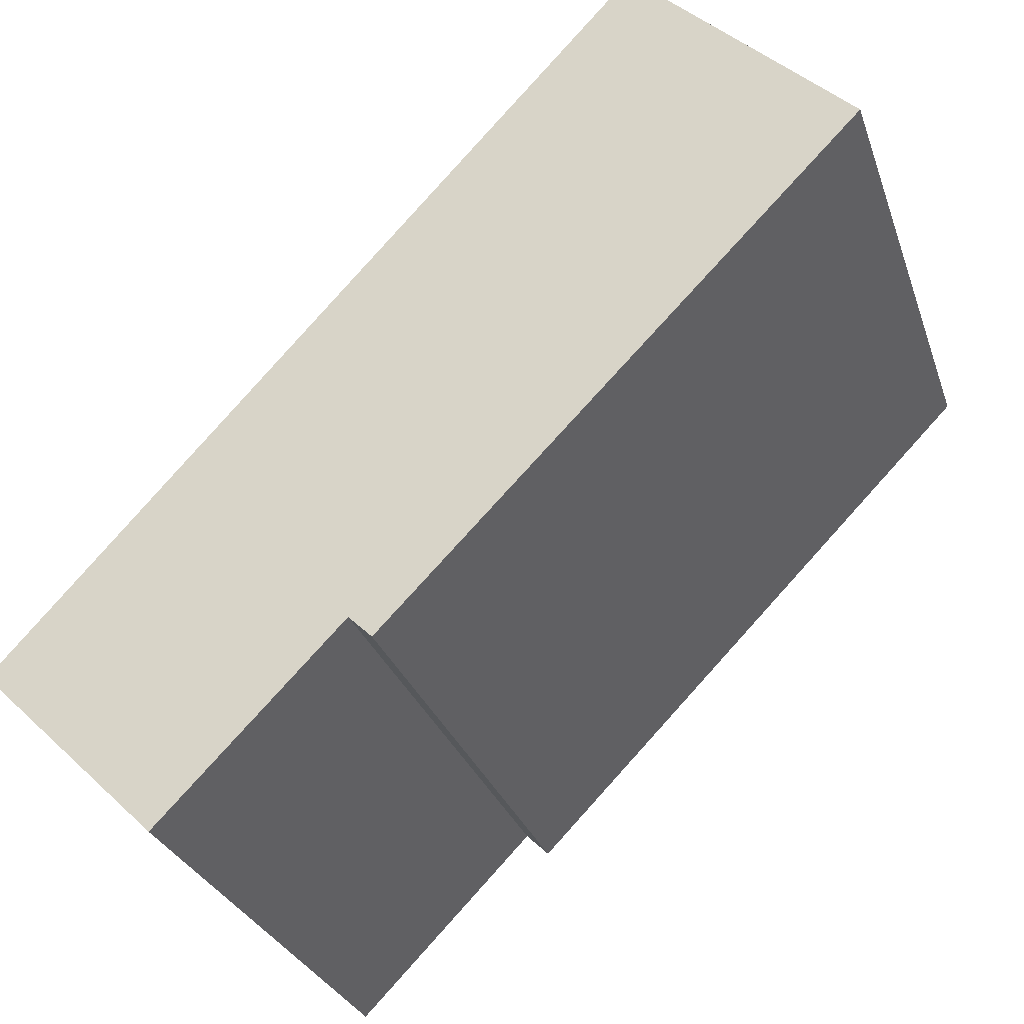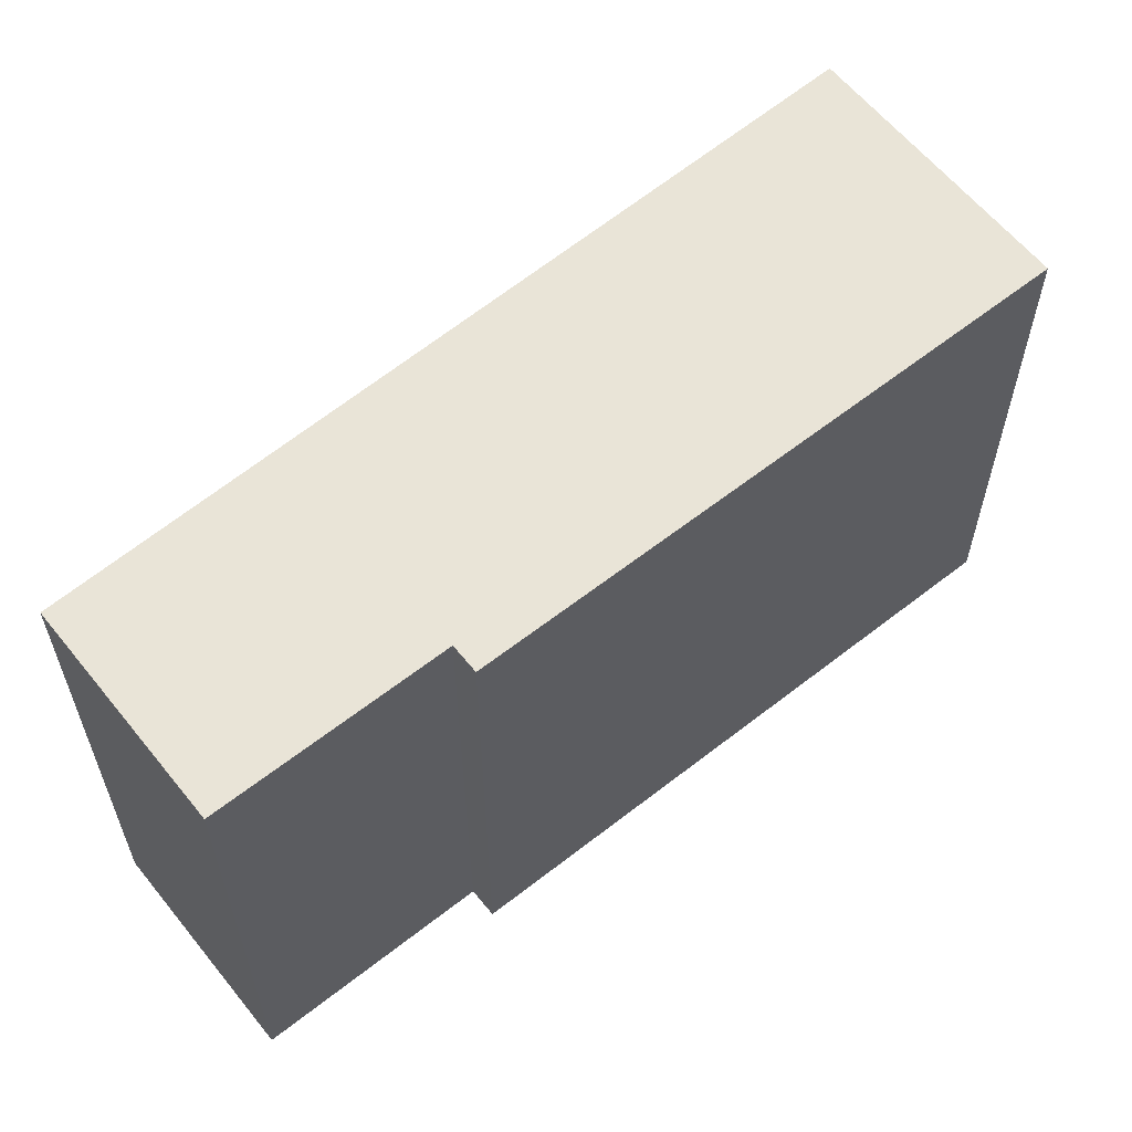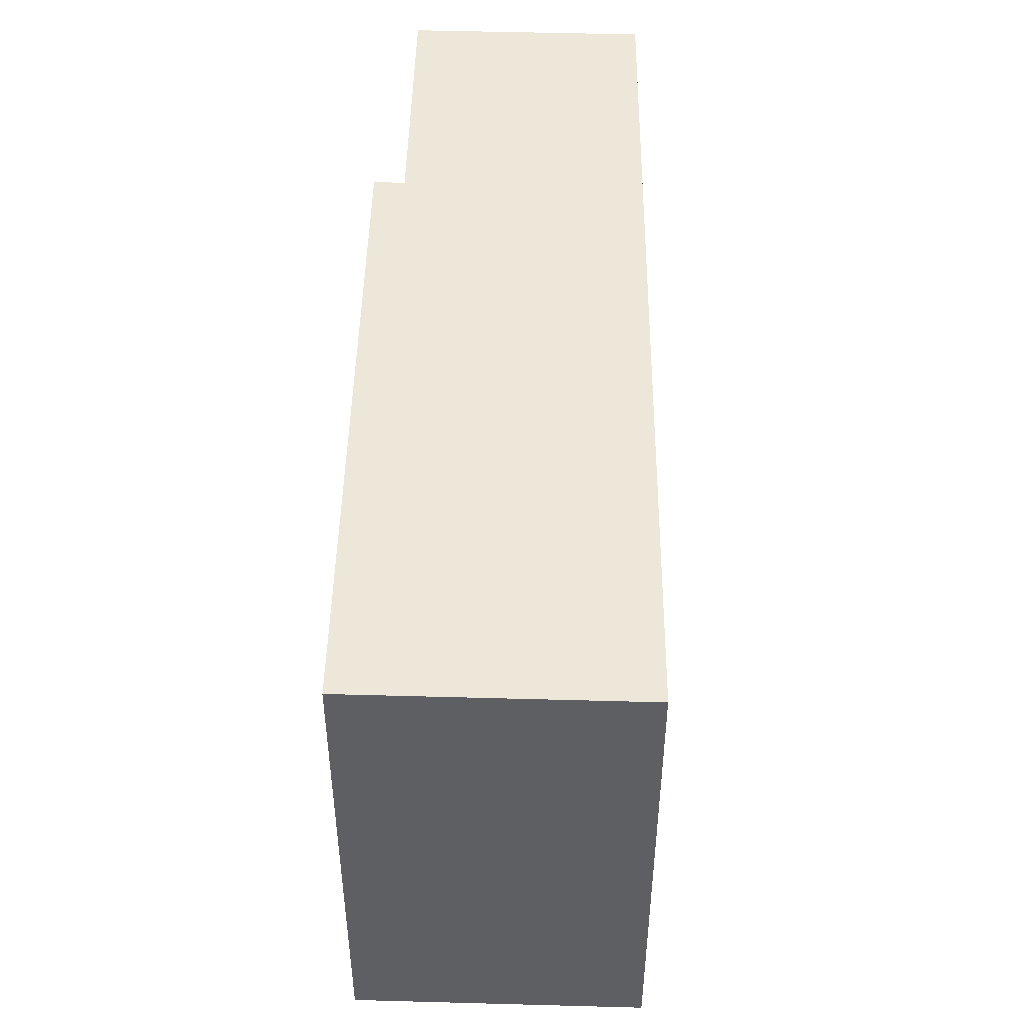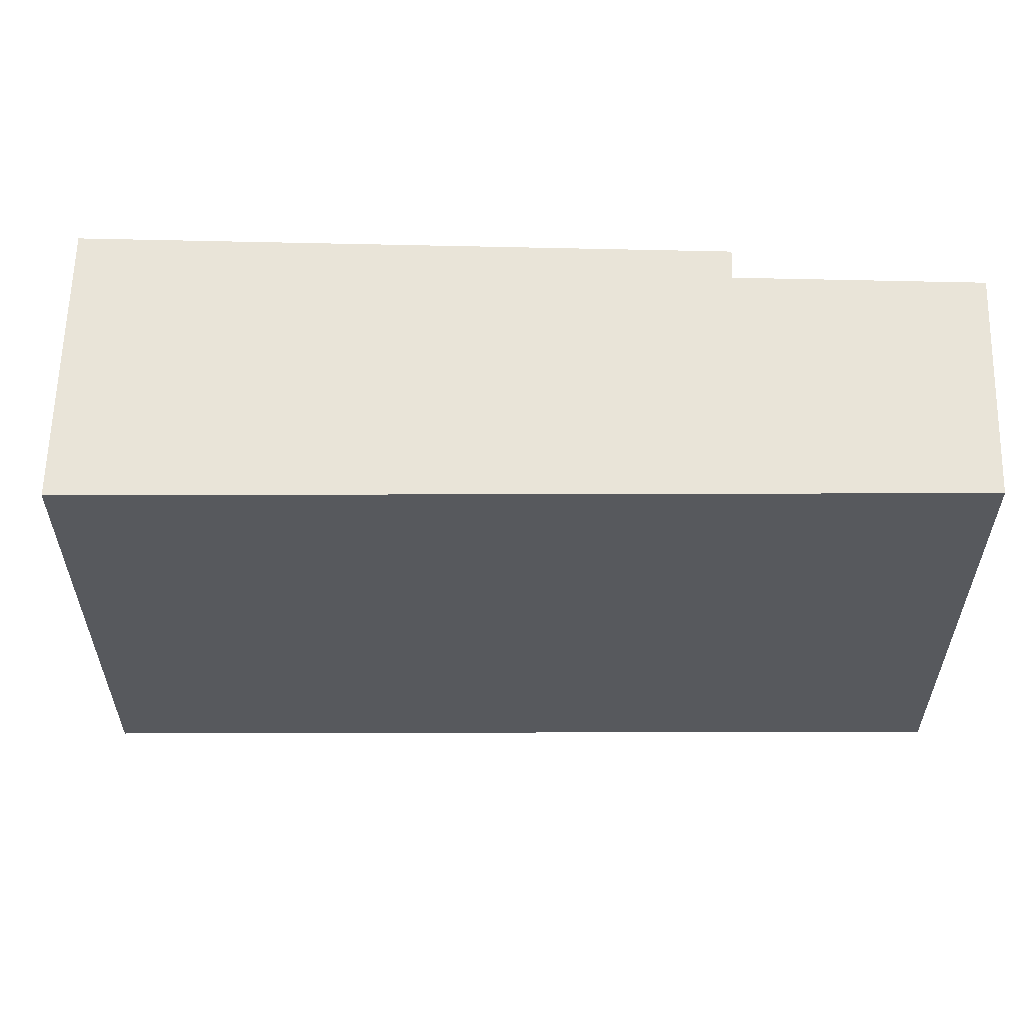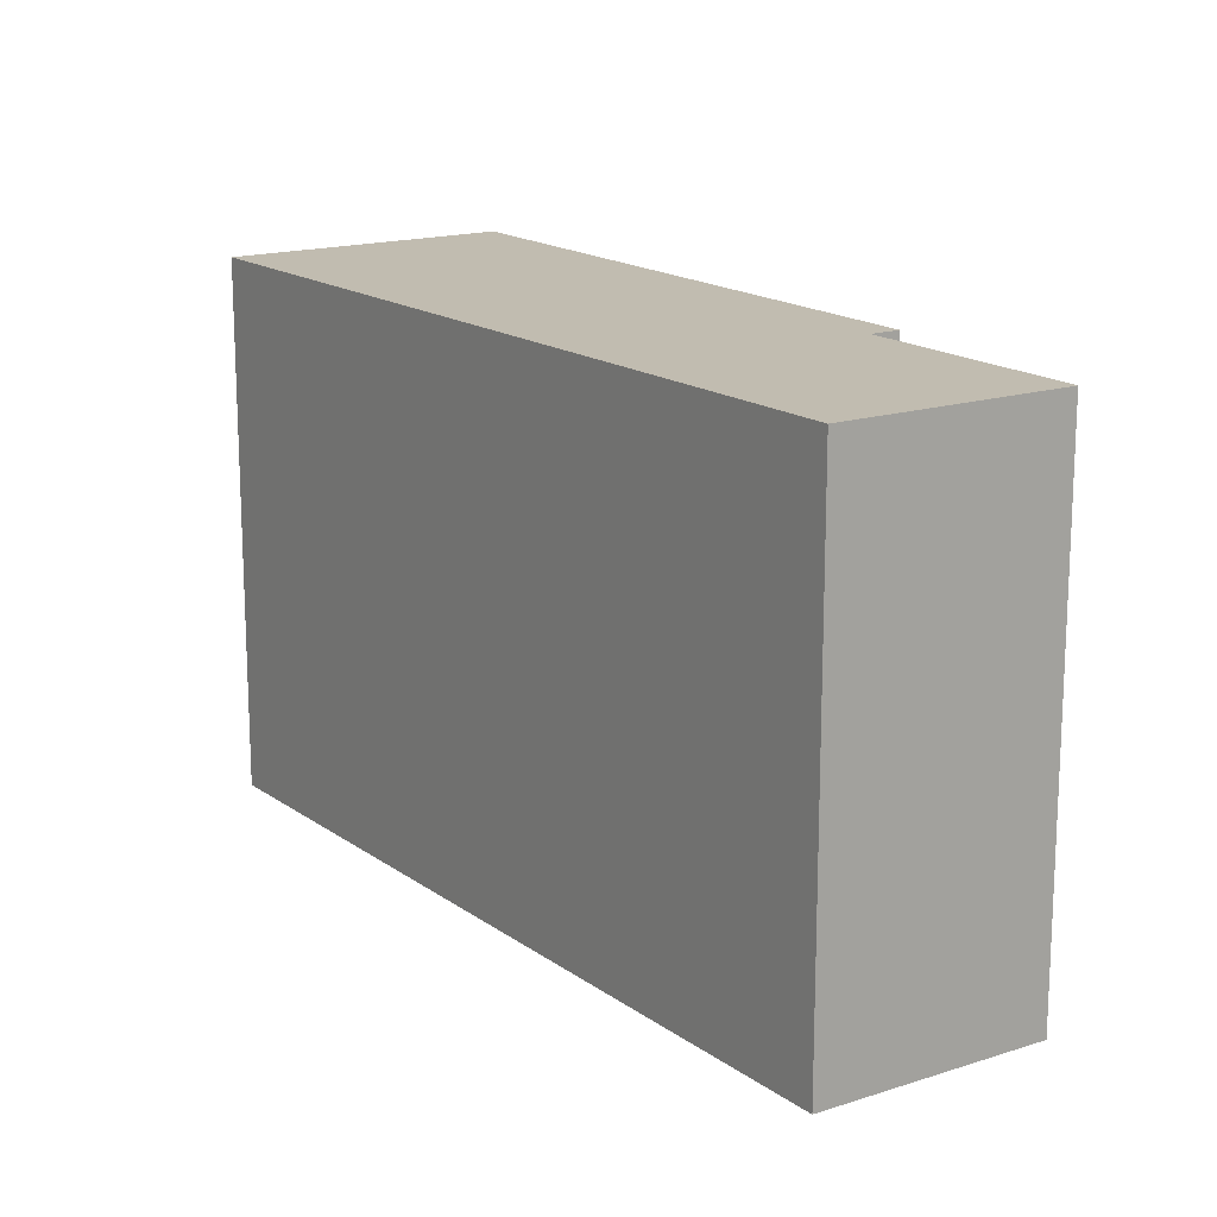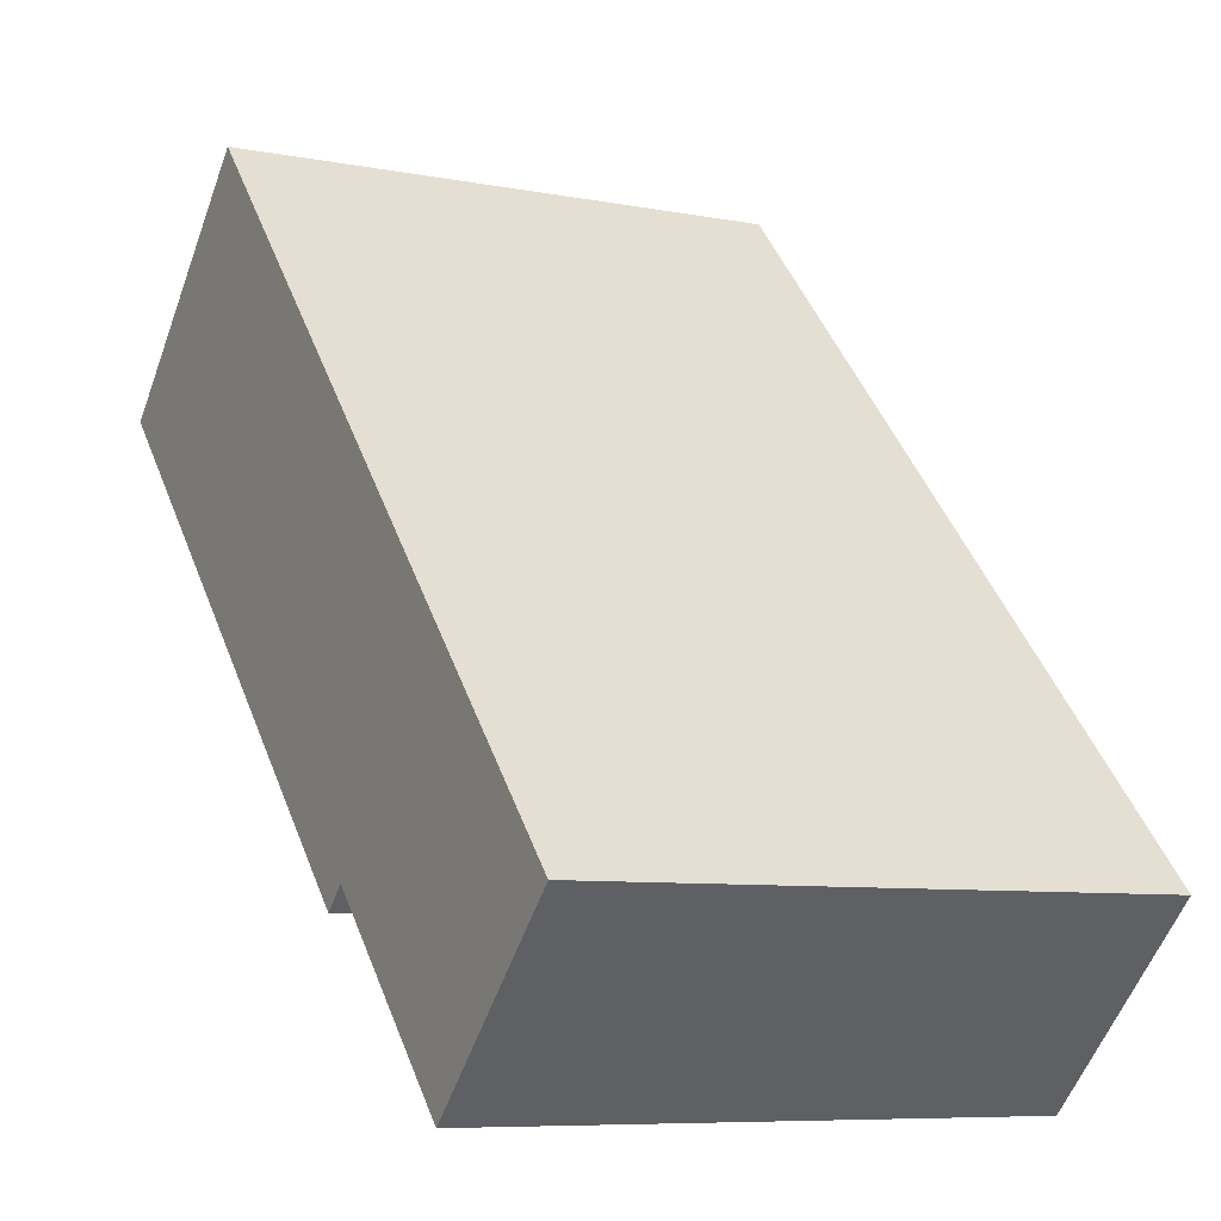
<metadata>
{"format":"obj","ext":"obj","renderer":"f3d","projection":"perspective","resolution":1024,"background":"white","views":[{"elev":-28.8,"azim":-163.0,"up":"+Z"},{"elev":60.9,"azim":-173.1,"up":"+Y"},{"elev":49.9,"azim":-42.7,"up":"+Y"},{"elev":60.4,"azim":47.0,"up":"+Y"},{"elev":16.4,"azim":101.9,"up":"+Y"},{"elev":-7.7,"azim":61.5,"up":"+Z"}]}
</metadata>
<code>
v  1.413 3.617 1.385
v  3.045 3.617 -3.107
v  0 3.617 2.215e-16
v  3.196 3.617 -2.959
v  5.509 3.617 -3.031
v  4.365 3.617 -4.153
v  3.045 1.902e-16 -3.107
v  0 0 0
v  4.365 2.543e-16 -4.153
v  3.196 1.812e-16 -2.959
v  1.413 -8.481e-17 1.385
v  5.509 1.856e-16 -3.031
g defaultobject
f 1 2 3
f 2 1 4
f 4 1 5
f 4 5 6
f 7 3 2
f 3 7 8
f 9 4 6
f 4 9 10
f 8 1 3
f 1 8 11
f 11 5 1
f 5 11 12
f 12 6 5
f 6 12 9
f 10 2 4
f 2 10 7
f 7 11 8
f 11 7 10
f 11 10 12
f 12 10 9

</code>
